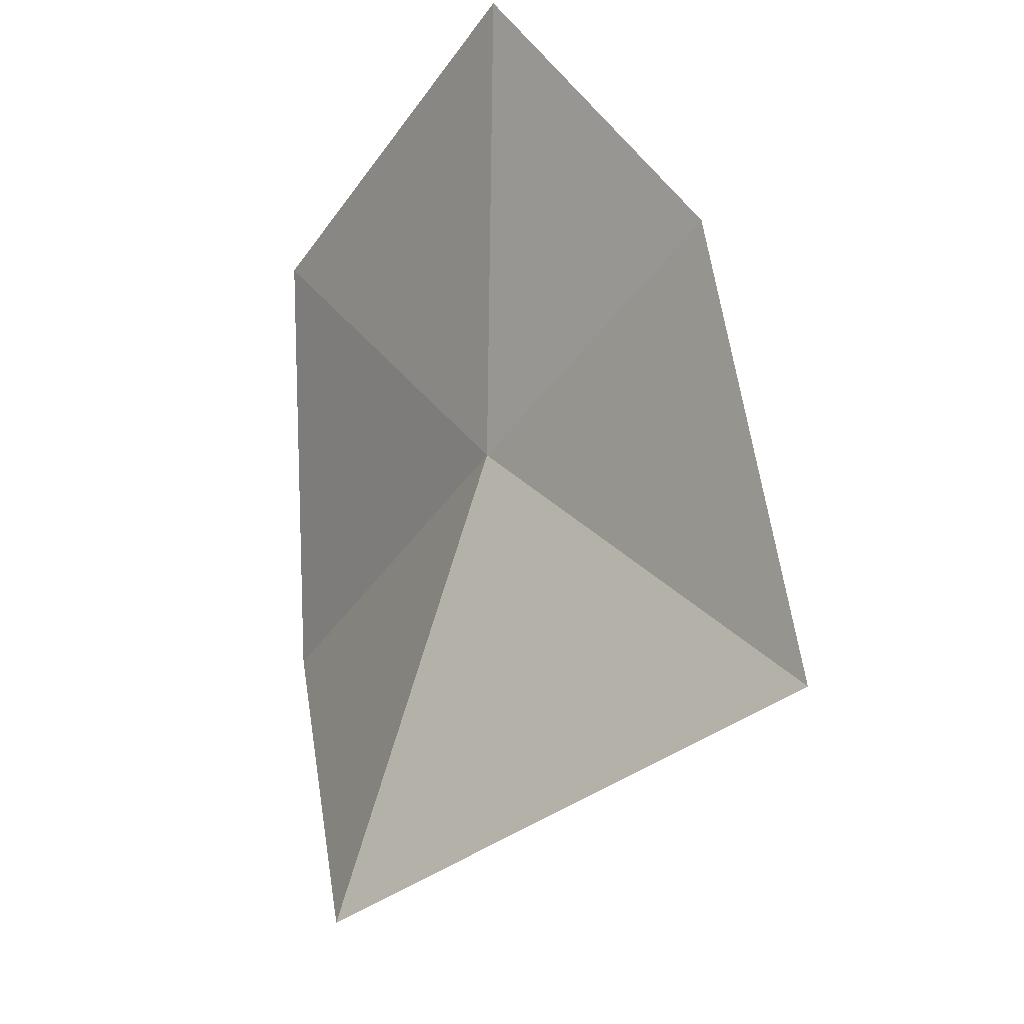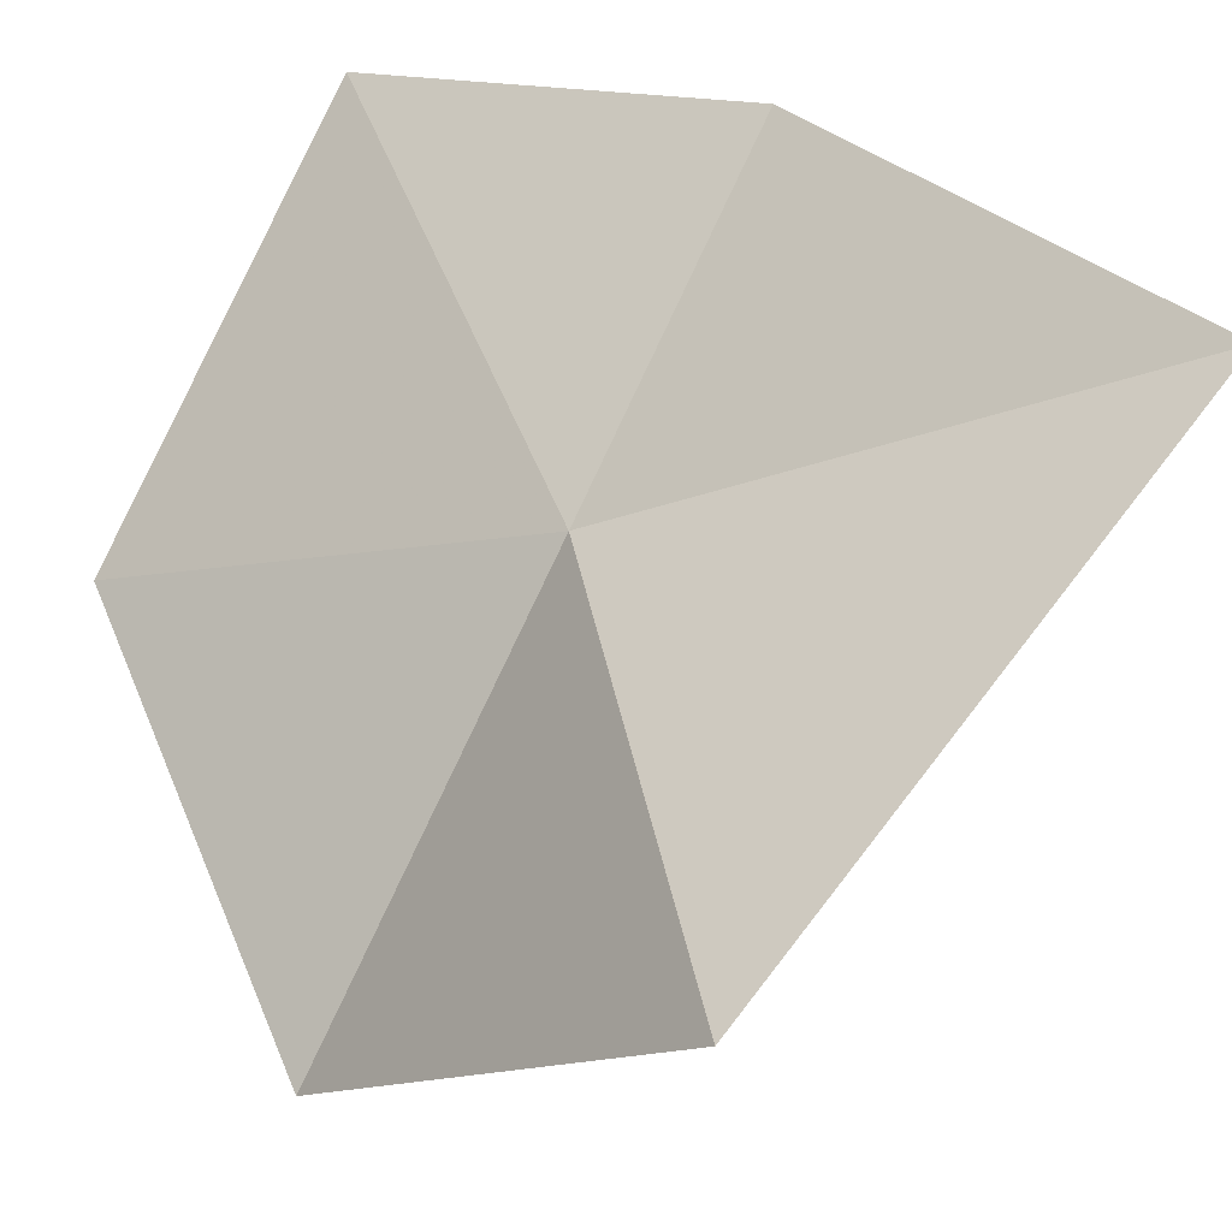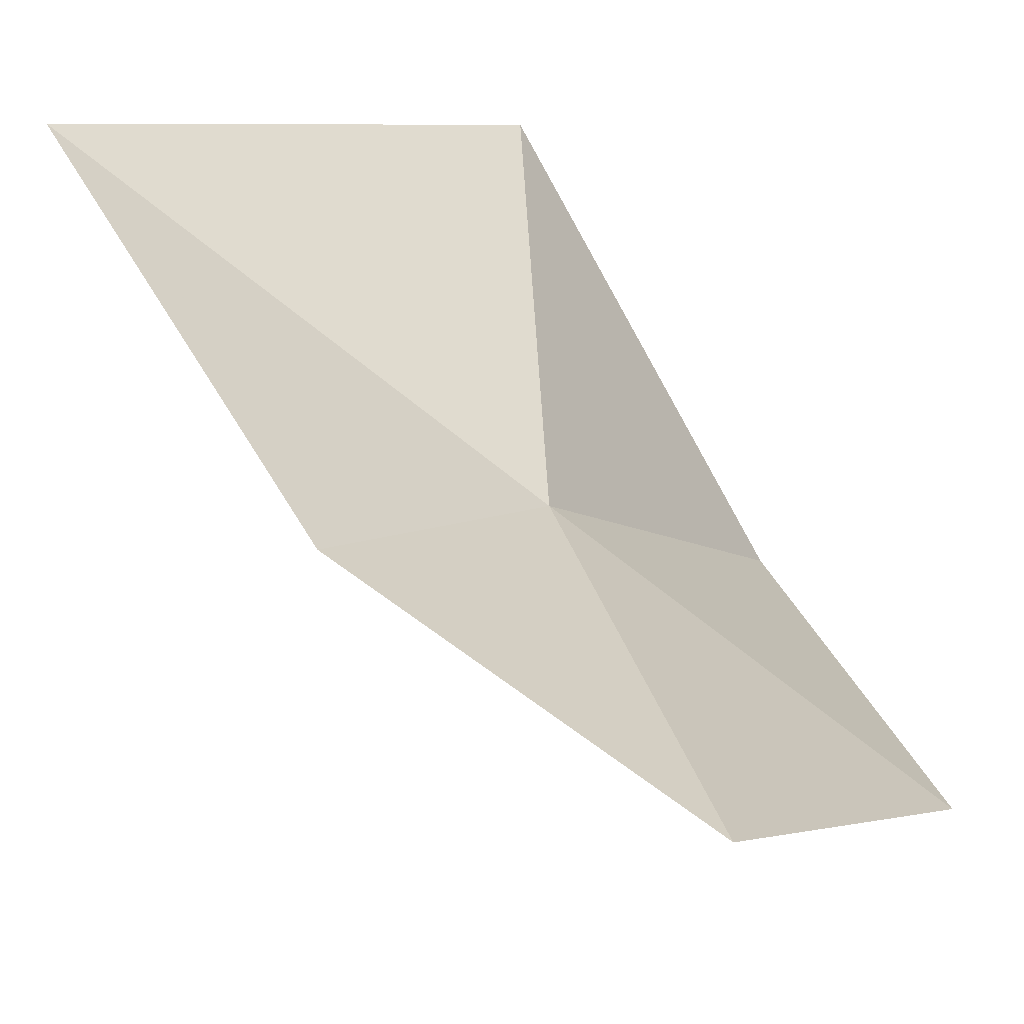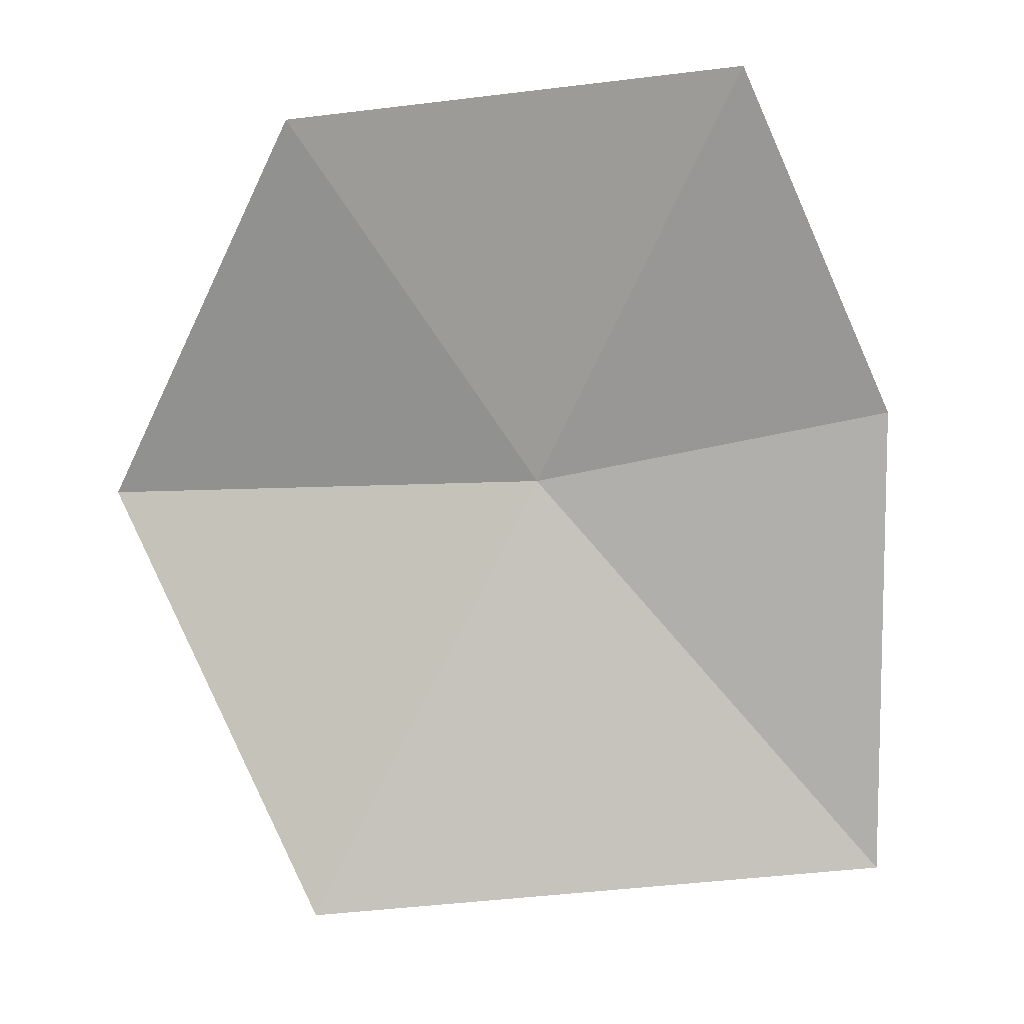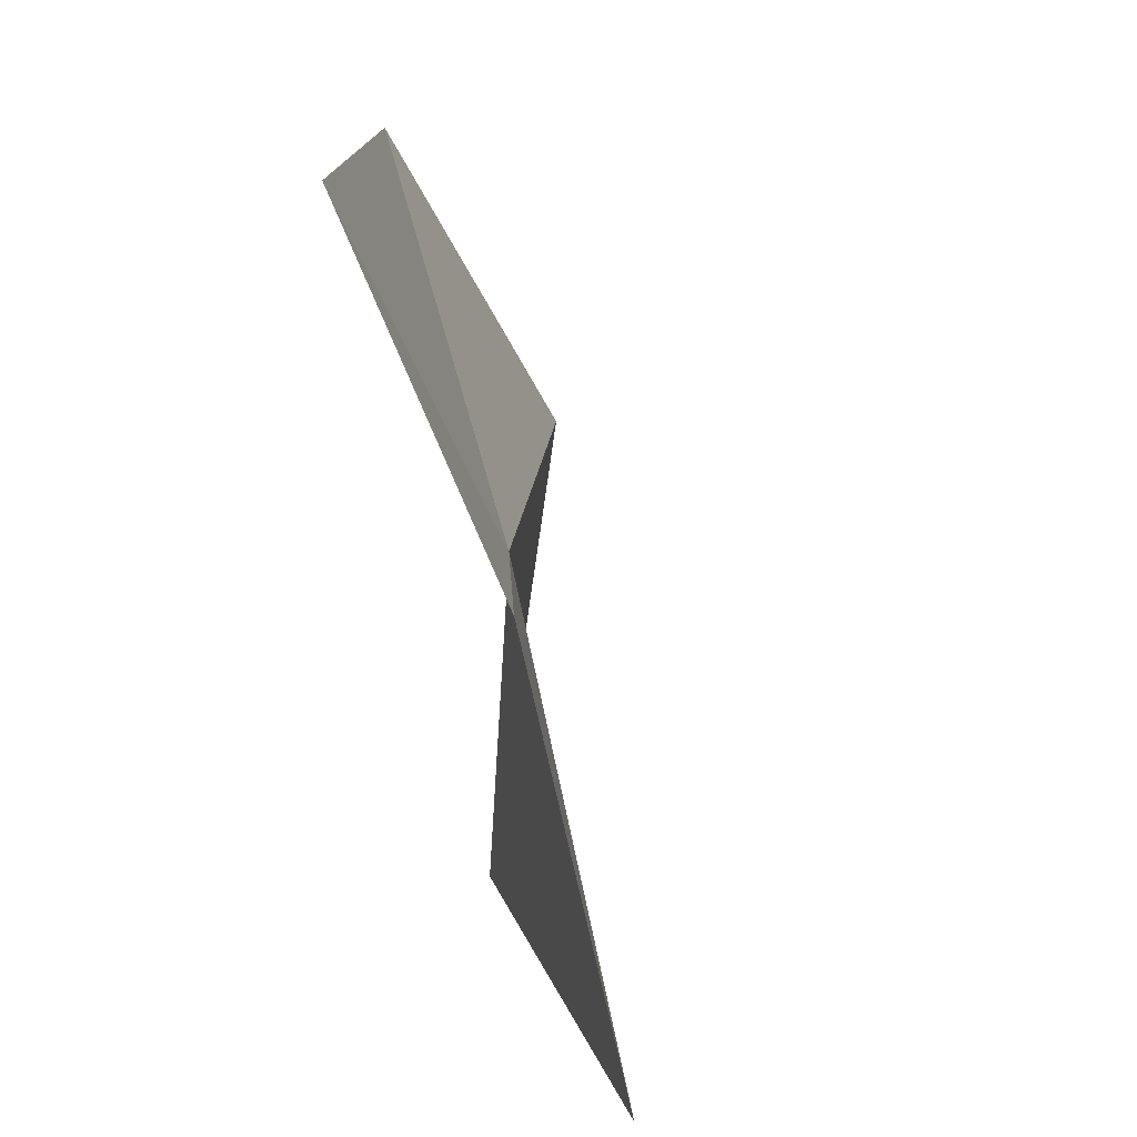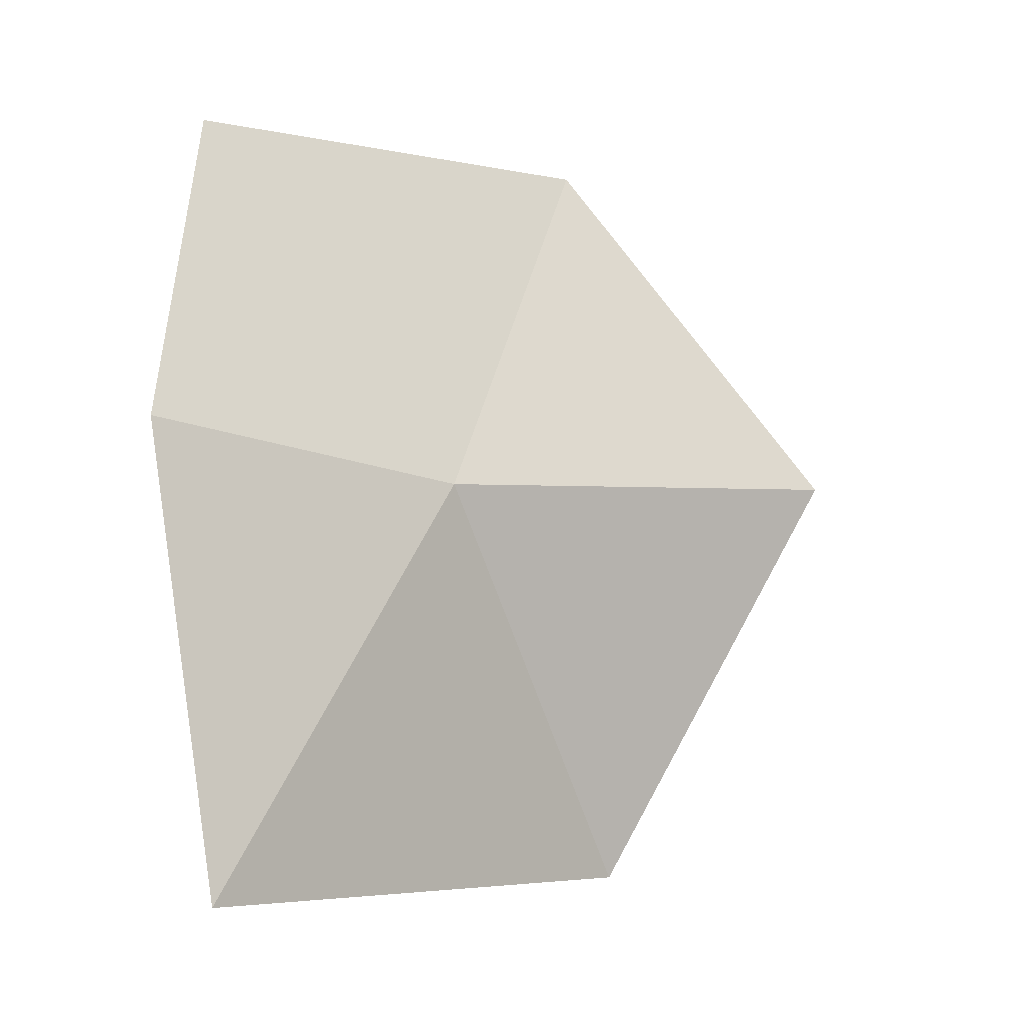
<metadata>
{"format":"obj","ext":"obj","renderer":"f3d","projection":"perspective","resolution":1024,"background":"white","views":[{"elev":-34.0,"azim":2.9,"up":"+Y"},{"elev":22.9,"azim":-31.2,"up":"+Z"},{"elev":68.8,"azim":157.7,"up":"+Z"},{"elev":-2.1,"azim":-42.7,"up":"+Y"},{"elev":19.0,"azim":36.1,"up":"+Y"},{"elev":0.4,"azim":92.6,"up":"+Y"}]}
</metadata>
<code>
v -0.3706 1.211 0.8592
v -0.2966 1.233 0.9534
v -0.2731 1.076 0.9291
v -0.4233 1.061 0.8037
v -0.4527 1.209 0.7228
v -0.4502 1.331 0.8206
v -0.3638 1.341 0.9484
f 1 3 2
f 1 4 3
f 1 5 4
f 1 7 6
f 1 6 5
f 1 2 7

</code>
